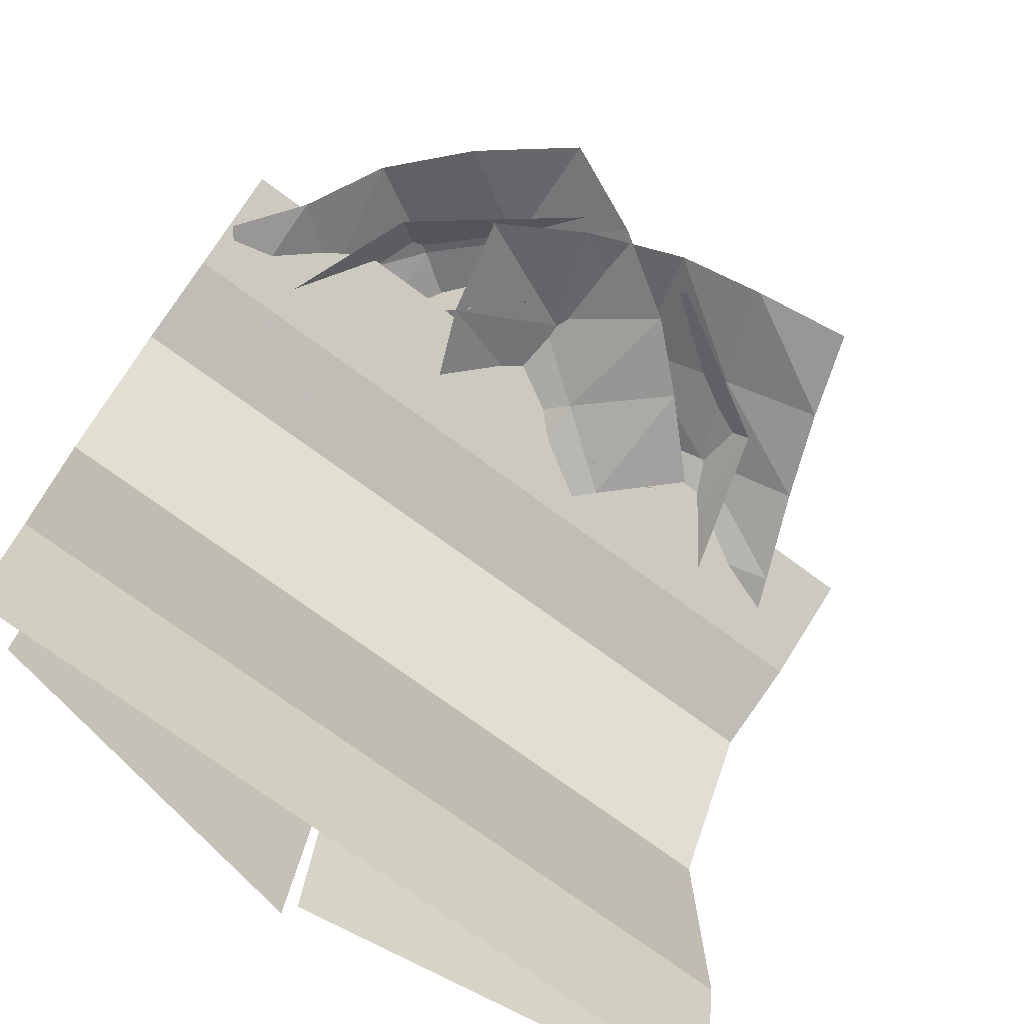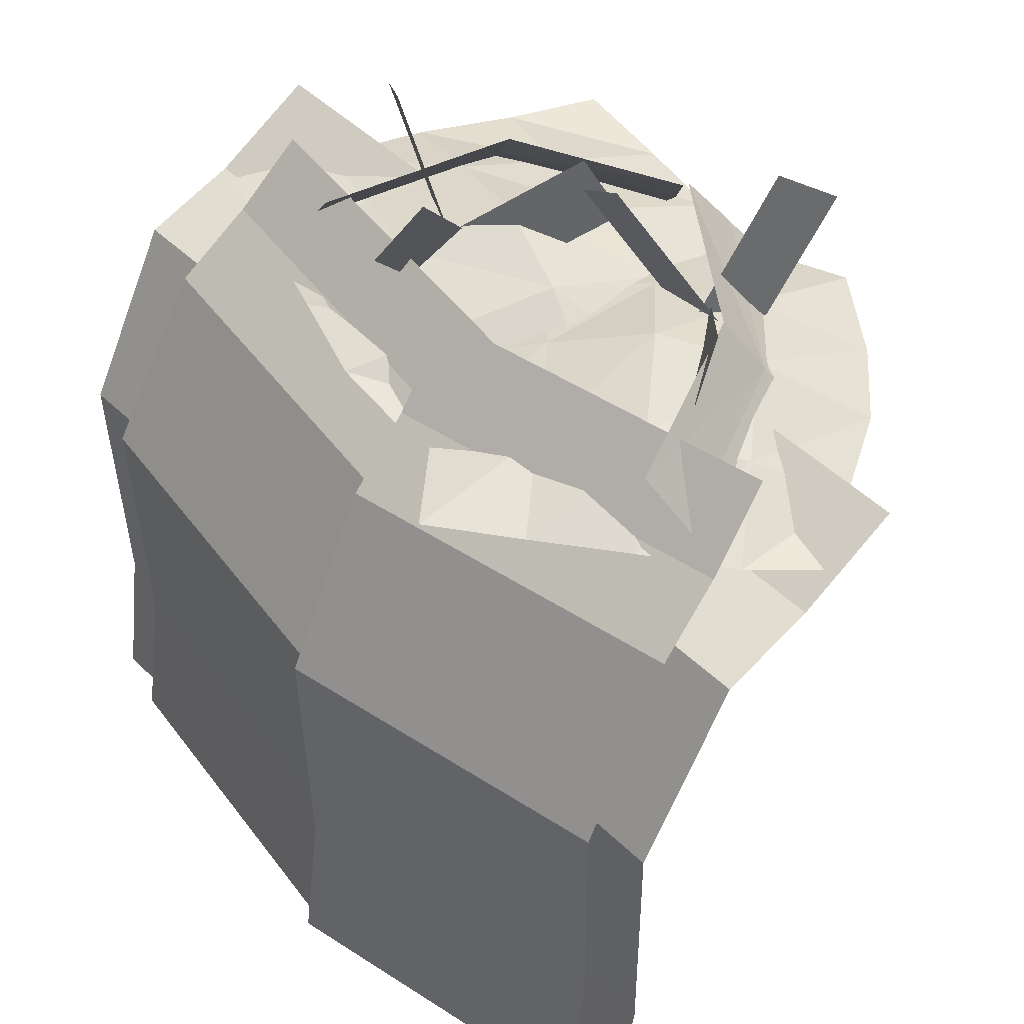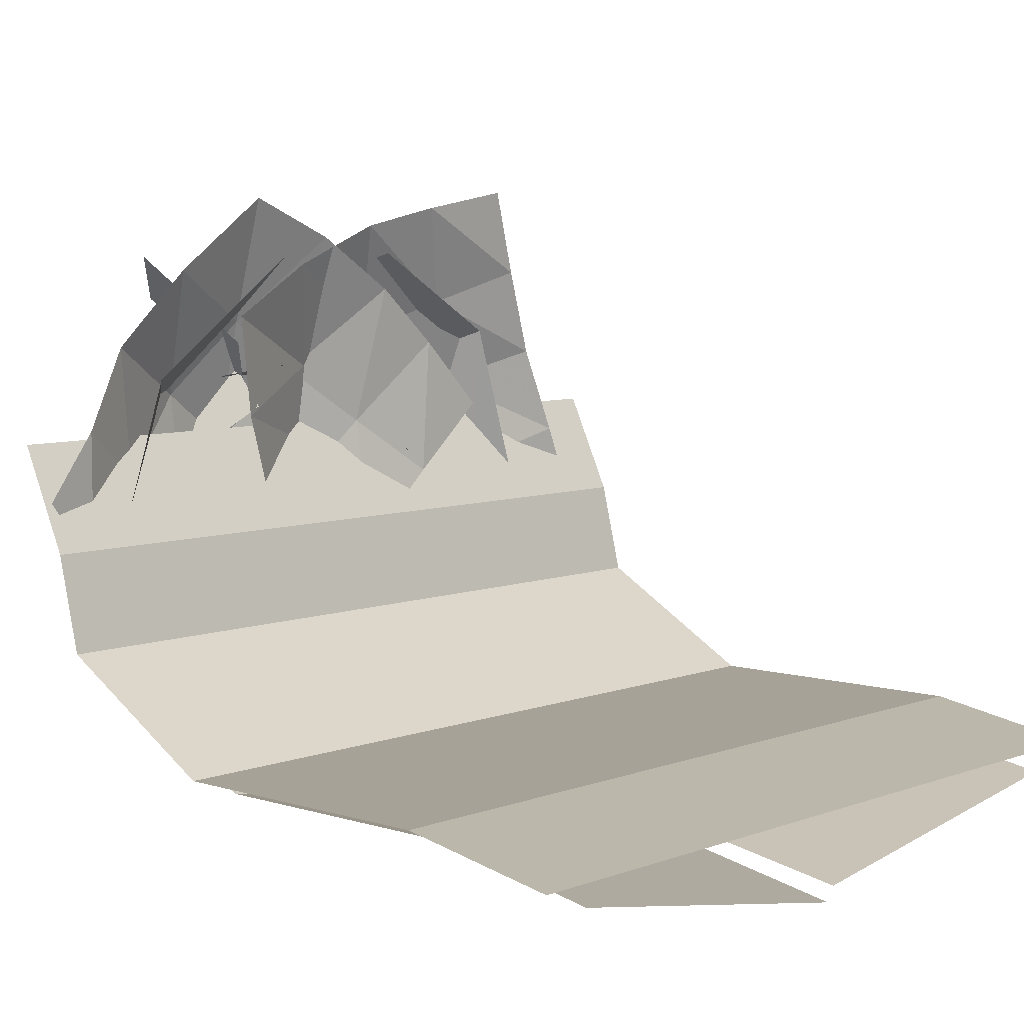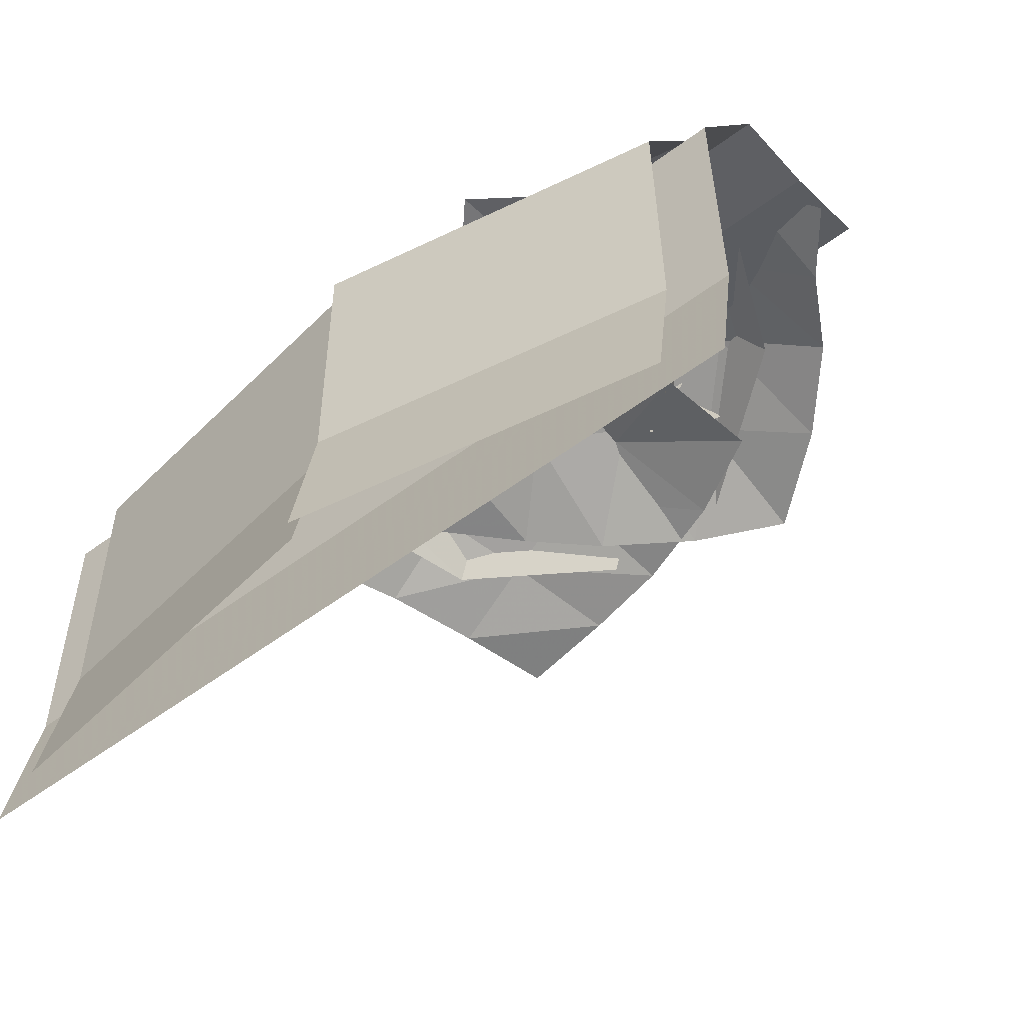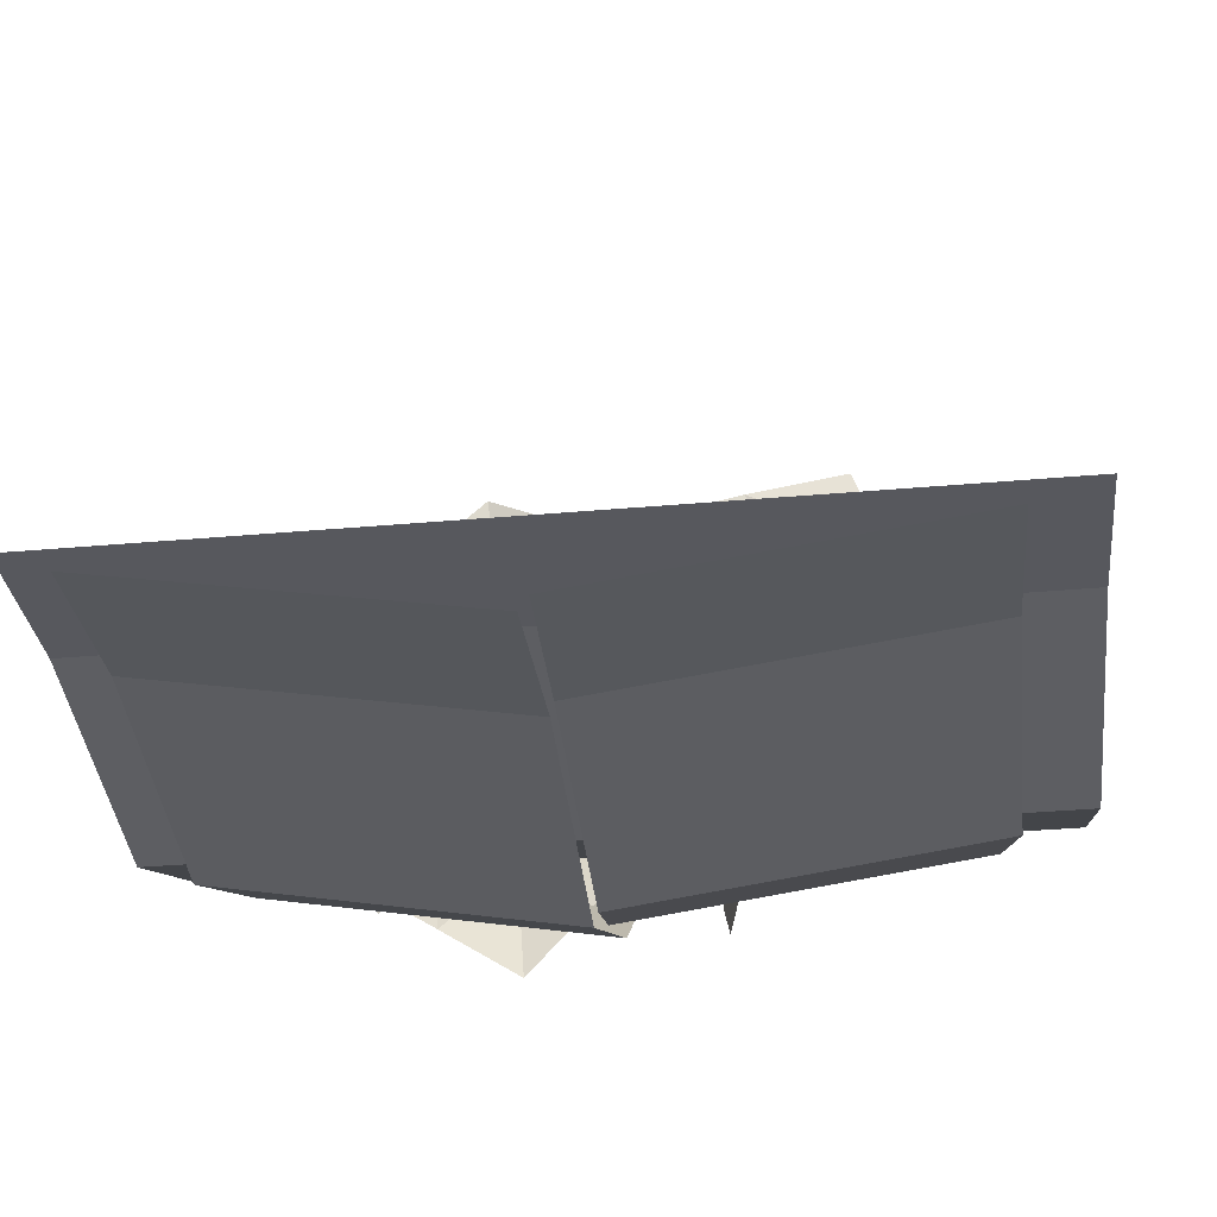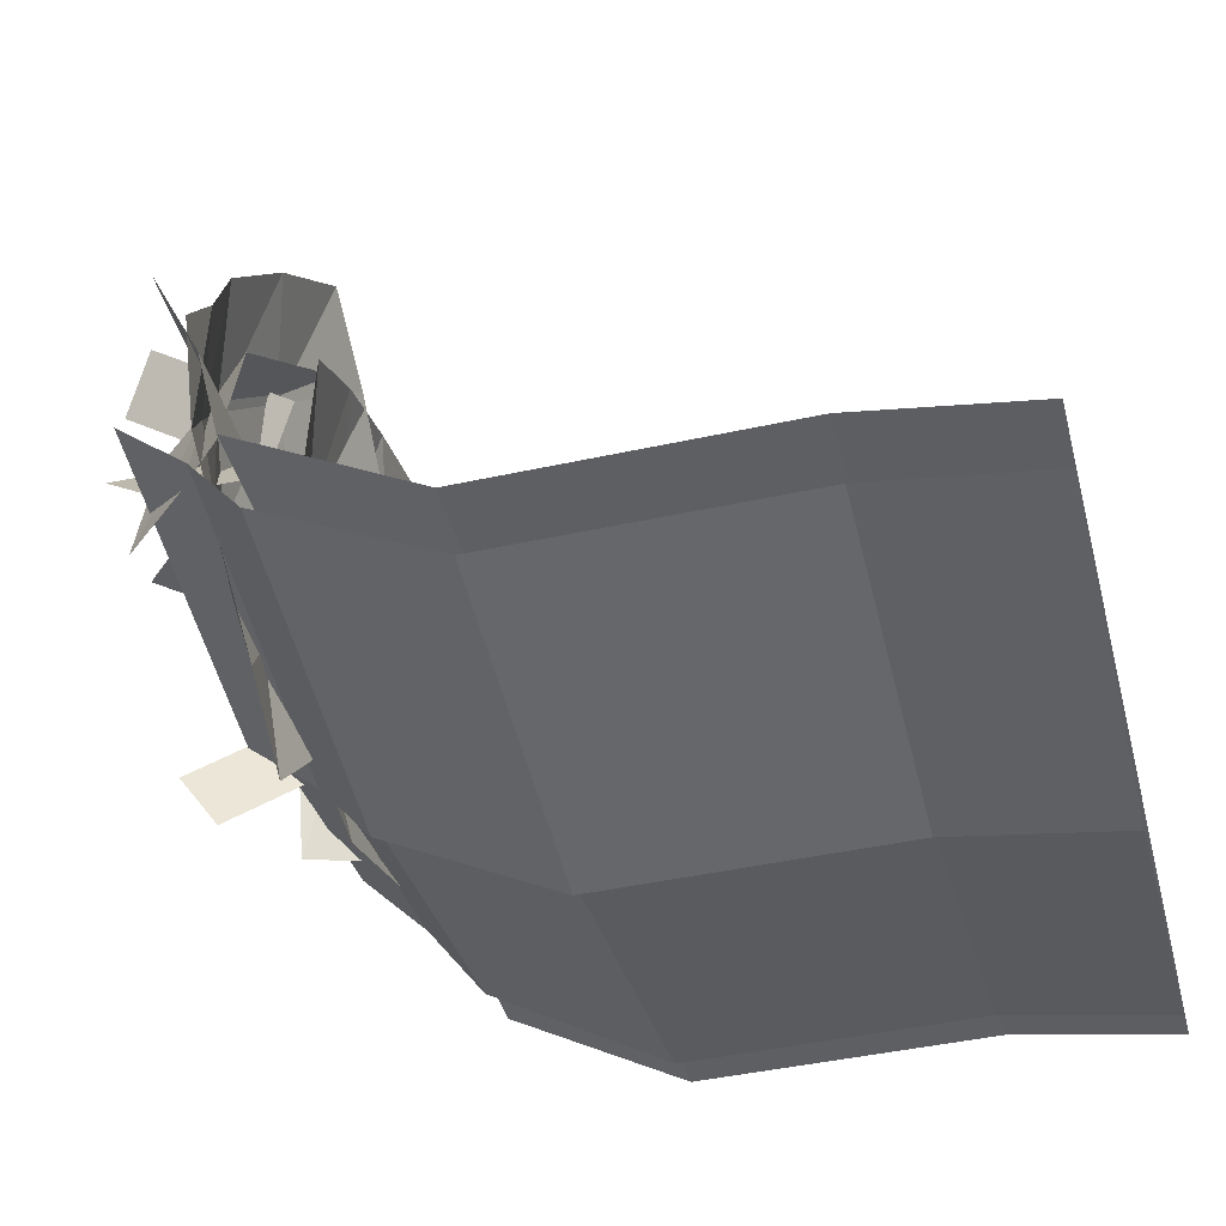
<metadata>
{"format":"obj","ext":"obj","renderer":"f3d","projection":"perspective","resolution":1024,"background":"white","views":[{"elev":-73.6,"azim":143.6,"up":"+Z"},{"elev":50.0,"azim":46.2,"up":"+Z"},{"elev":7.1,"azim":133.5,"up":"+Y"},{"elev":-56.3,"azim":37.8,"up":"+Z"},{"elev":-38.0,"azim":-173.7,"up":"+Y"},{"elev":-41.6,"azim":104.3,"up":"+Y"}]}
</metadata>
<code>
g Cylinder03
v 91.93 -62.57 117.5
v 89.66 -37.08 163.5
v 1.32 -54.2 163.5
v 3.593 -79.68 117.5
v 87.43 -19.26 177.5
v -0.9067 -36.38 177.5
v 91.84 -61.59 41.89
v 3.506 -78.71 41.89
v 4.104 -85.41 -0.2548
v 92.44 -68.3 -0.2548
v 85 -1.999 196.3
v -3.337 -19.11 196.3
v 2.663 -75.94 117.5
v 5.564 -50.42 163.5
v -85.74 -37.3 163.5
v -88.64 -62.82 117.5
v 8.406 -31.38 177.9
v -82.89 -18.25 177.9
v 2.774 -74.96 41.89
v -88.53 -61.84 41.89
v -89.29 -68.56 -0.2548
v 2.011 -81.68 -0.2548
v 11.51 -15.31 194.4
v -79.79 -2.187 194.4
v 105.1 -57.12 117.5
v 105.1 -31.43 163.5
v -105.8 -31.43 163.5
v -105.8 -57.12 117.5
v 105.1 -6.255 169.8
v -105.8 -6.255 169.8
v 105.1 -56.14 41.89
v -105.8 -56.14 41.89
v -105.8 -62.9 -0.2548
v 105.1 -62.9 -0.2548
v 105.1 21.22 183.1
v -105.8 21.22 183.1
v -2.834 27.24 209.1
v 22.85 38.38 176.4
v 36.85 35.34 186.3
v 11.16 24.21 219
v -2.838 27.33 209.1
v 11.16 24.3 219
v 36.84 35.44 186.3
v 22.85 38.47 176.4
v 59.28 2.364 197.7
v 35.2 27.75 172.6
v 31.89 38.09 186.3
v 55.97 12.7 211.3
v 59.21 2.317 197.7
v 55.89 12.65 211.3
v 31.81 38.04 186.3
v 35.12 27.71 172.6
v 43.54 68.25 211.5
v 39.96 45.28 175.3
v 30.95 33.08 183.9
v 34.53 56.06 220.1
v 43.62 68.21 211.5
v 34.61 56.01 220.1
v 31.03 33.04 183.9
v 40.04 45.23 175.3
v 44.56 52.9 168.4
v 21.21 66.59 169.2
v 10.56 37.34 181.5
v 38.21 25.15 172.4
v 21.21 66.59 169.2
v -5.339 77 170.2
v -13.93 45.9 183.2
v 10.56 37.34 181.5
v -5.339 77 170.2
v -29.35 81.9 169.7
v -39.56 54.16 178.1
v -13.93 45.9 183.2
v -29.35 81.9 169.7
v -56.87 86.33 169.6
v -65.32 62.37 172
v -39.56 54.16 178.1
v 38.21 25.15 172.4
v 10.56 37.34 181.5
v 1.256 13.13 188
v 28.21 1.065 176.7
v 10.56 37.34 181.5
v -13.93 45.9 183.2
v -23.15 21.77 192.5
v 1.256 13.13 188
v -13.93 45.9 183.2
v -39.56 54.16 178.1
v -49.12 29.92 184.8
v -23.15 21.77 192.5
v -39.56 54.16 178.1
v -65.32 62.37 172
v -75.34 37.99 175.1
v -49.12 29.92 184.8
v 28.21 1.065 176.7
v 1.256 13.13 188
v -9.823 -11.59 182.7
v 13.6 -18.76 174.9
v 1.256 13.13 188
v -23.15 21.77 192.5
v -34.37 -2.991 186.1
v -9.823 -11.59 182.7
v -23.15 21.77 192.5
v -49.12 29.92 184.8
v -60.01 5.263 181
v -34.37 -2.991 186.1
v -49.12 29.92 184.8
v -75.34 37.99 175.1
v -85.77 13.48 174.9
v -60.01 5.263 181
v 13.6 -18.76 174.9
v -9.823 -11.59 182.7
v -21.56 -36.46 176.4
v 3.74 -38.3 174
v -9.823 -11.59 182.7
v -34.37 -2.991 186.1
v -46.05 -27.89 176.2
v -21.56 -36.46 176.4
v -34.37 -2.991 186.1
v -60.01 5.263 181
v -71.11 -19.46 175.6
v -46.05 -27.89 176.2
v -60.01 5.263 181
v -85.77 13.48 174.9
v -96.11 -11 175.4
v -71.11 -19.46 175.6
v 37.82 84.78 168.4
v 12.71 73.89 169.2
v 35.27 50.68 181.5
v 61.16 65.66 172.4
v 12.71 73.89 169.2
v -10.92 58.85 170.2
v 14.49 36.28 183.2
v 35.27 50.68 181.5
v -10.92 58.85 170.2
v -27.95 42.93 169.7
v -6.598 20.84 178.1
v 14.49 36.28 183.2
v -27.95 42.93 169.7
v -46.33 24.07 169.6
v -27.71 5.28 172
v -6.598 20.84 178.1
v 61.16 65.66 172.4
v 35.27 50.68 181.5
v 53.7 31.11 188
v 79.12 45.6 176.7
v 35.27 50.68 181.5
v 14.49 36.28 183.2
v 32.88 16.8 192.5
v 53.7 31.11 188
v 14.49 36.28 183.2
v -6.598 20.84 178.1
v 11.73 1.051 184.8
v 32.88 16.8 192.5
v -6.598 20.84 178.1
v -27.71 5.28 172
v -9.477 -14.93 175.1
v 11.73 1.051 184.8
v 79.12 45.6 176.7
v 53.7 31.11 188
v 71.71 9.901 182.7
v 90.62 24.2 174.9
v 53.7 31.11 188
v 32.88 16.8 192.5
v 50.86 -4.535 186.1
v 71.71 9.901 182.7
v 32.88 16.8 192.5
v 11.73 1.051 184.8
v 29.77 -19.98 181
v 50.86 -4.535 186.1
v 11.73 1.051 184.8
v -9.477 -14.93 175.1
v 8.663 -35.54 174.9
v 29.77 -19.98 181
v 90.62 24.2 174.9
v 71.71 9.901 182.7
v 89.53 -11.89 176.4
v 104.3 6.595 174
v 71.71 9.901 182.7
v 50.86 -4.535 186.1
v 68.73 -26.29 176.2
v 89.53 -11.89 176.4
v 50.86 -4.535 186.1
v 29.77 -19.98 181
v 47.77 -41.2 175.6
v 68.73 -26.29 176.2
v 29.77 -19.98 181
v 8.663 -35.54 174.9
v 26.82 -56.06 175.4
v 47.77 -41.2 175.6
v -19.76 -26.52 209.1
v -32.32 -1.504 176.4
v -30.08 12.64 186.3
v -17.52 -12.38 219
v -19.85 -26.53 209.1
v -17.61 -12.39 219
v -30.17 12.63 186.3
v -32.41 -1.512 176.4
v 1.592 36.89 197.7
v -22.41 11.42 172.6
v -32.54 7.535 186.3
v -8.539 33.01 211.3
v 1.643 36.82 197.7
v -8.487 32.93 211.3
v -32.48 7.458 186.3
v -22.35 11.34 172.6
v -63.31 17.48 211.5
v -40.17 15.19 175.3
v -27.49 6.877 183.9
v -50.63 9.167 220.1
v -63.27 17.56 211.5
v -50.59 9.25 220.1
v -27.45 6.96 183.9
v -40.13 15.27 175.3
v -61.94 -10.74 185.8
v -45.84 39.79 185.8
v -54.46 45 174.8
v -70.56 -7.127 174.8
v -50.87 -15.42 200
v -36.38 34.06 200
v -4.517 63.8 182.2
v -13.14 69.01 171.2
v 4.026 56.55 196.4
v 12.06 66.38 183.3
v 57.05 30.35 188.4
v 65.16 36.32 177.3
v 20.18 72.35 172.3
v 4.988 57.33 197.4
v 48.14 23.79 202.5
v 76.57 -16.66 183.7
v 84.69 -10.69 172.7
v 66.61 -21.79 197.9
f 1 2 3
f 3 4 1
f 5 6 3
f 3 2 5
f 7 8 9
f 9 10 7
f 11 12 6
f 6 5 11
f 1 4 8
f 8 7 1
f 13 14 15
f 15 16 13
f 17 18 15
f 15 14 17
f 19 20 21
f 21 22 19
f 23 24 18
f 18 17 23
f 13 16 20
f 20 19 13
f 25 26 27
f 27 28 25
f 29 30 27
f 27 26 29
f 31 32 33
f 33 34 31
f 35 36 30
f 30 29 35
f 25 28 32
f 32 31 25
f 37 38 39
f 39 40 37
f 41 42 43
f 43 44 41
f 45 46 47
f 47 48 45
f 49 50 51
f 51 52 49
f 53 54 55
f 55 56 53
f 57 58 59
f 59 60 57
f 61 62 63
f 63 64 61
f 65 66 67
f 67 68 65
f 69 70 71
f 71 72 69
f 73 74 75
f 75 76 73
f 77 78 79
f 79 80 77
f 81 82 83
f 83 84 81
f 85 86 87
f 87 88 85
f 89 90 91
f 91 92 89
f 93 94 95
f 95 96 93
f 97 98 99
f 99 100 97
f 101 102 103
f 103 104 101
f 105 106 107
f 107 108 105
f 109 110 111
f 111 112 109
f 113 114 115
f 115 116 113
f 117 118 119
f 119 120 117
f 121 122 123
f 123 124 121
f 125 126 127
f 127 128 125
f 129 130 131
f 131 132 129
f 133 134 135
f 135 136 133
f 137 138 139
f 139 140 137
f 141 142 143
f 143 144 141
f 145 146 147
f 147 148 145
f 149 150 151
f 151 152 149
f 153 154 155
f 155 156 153
f 157 158 159
f 159 160 157
f 161 162 163
f 163 164 161
f 165 166 167
f 167 168 165
f 169 170 171
f 171 172 169
f 173 174 175
f 175 176 173
f 177 178 179
f 179 180 177
f 181 182 183
f 183 184 181
f 185 186 187
f 187 188 185
f 189 190 191
f 191 192 189
f 193 194 195
f 195 196 193
f 197 198 199
f 199 200 197
f 201 202 203
f 203 204 201
f 205 206 207
f 207 208 205
f 209 210 211
f 211 212 209
f 213 214 215
f 215 216 213
f 217 218 214
f 214 213 217
f 219 220 215
f 215 214 219
f 221 219 214
f 214 218 221
f 222 223 224
f 224 225 222
f 226 227 223
f 223 222 226
f 228 229 224
f 224 223 228
f 230 228 223
f 223 227 230

</code>
